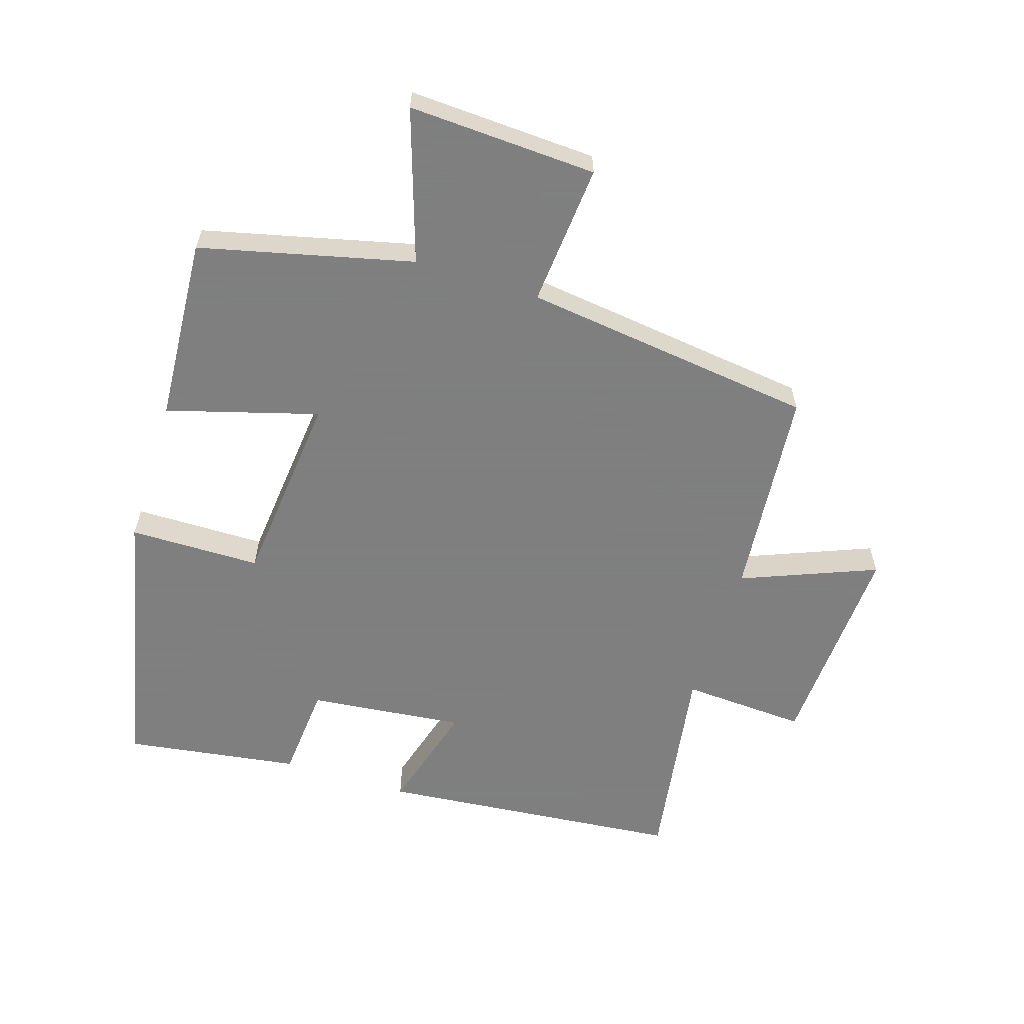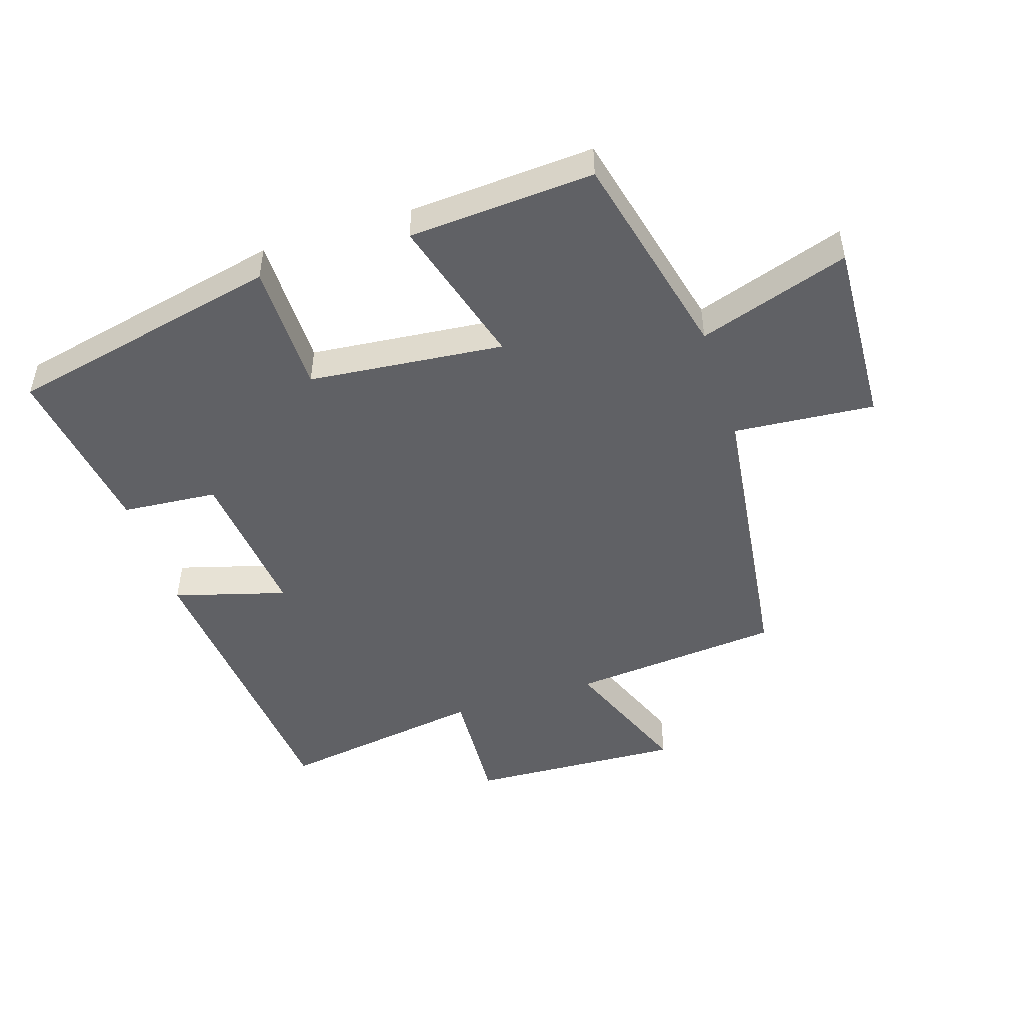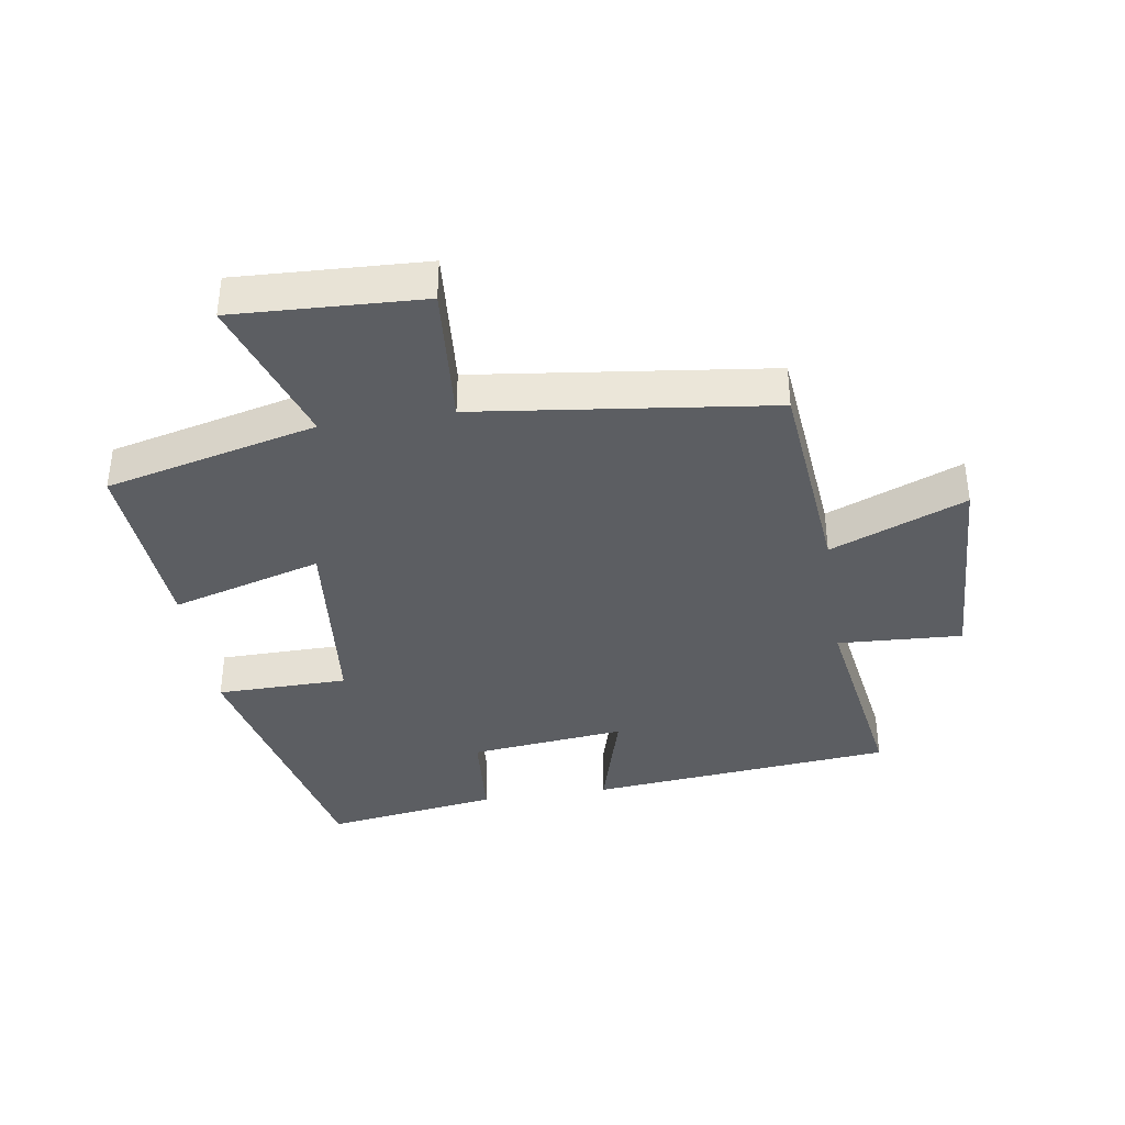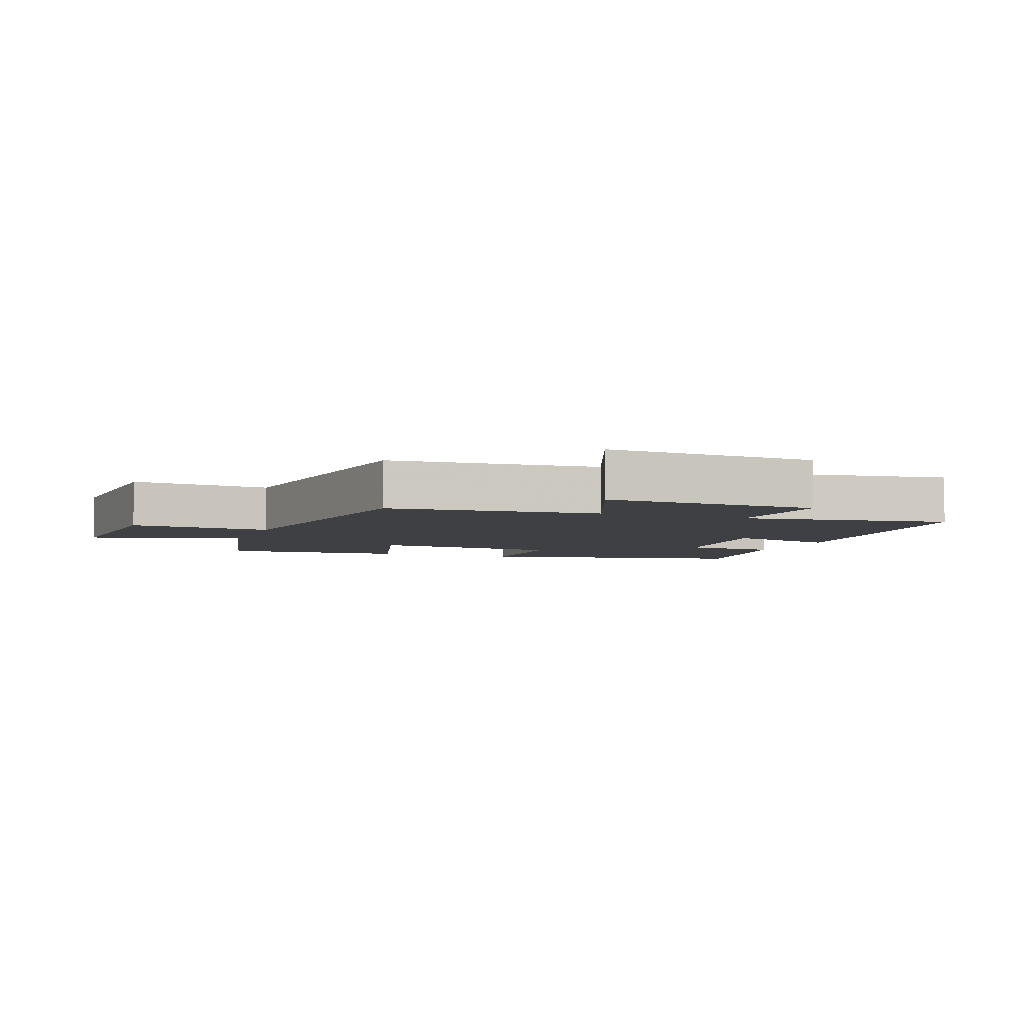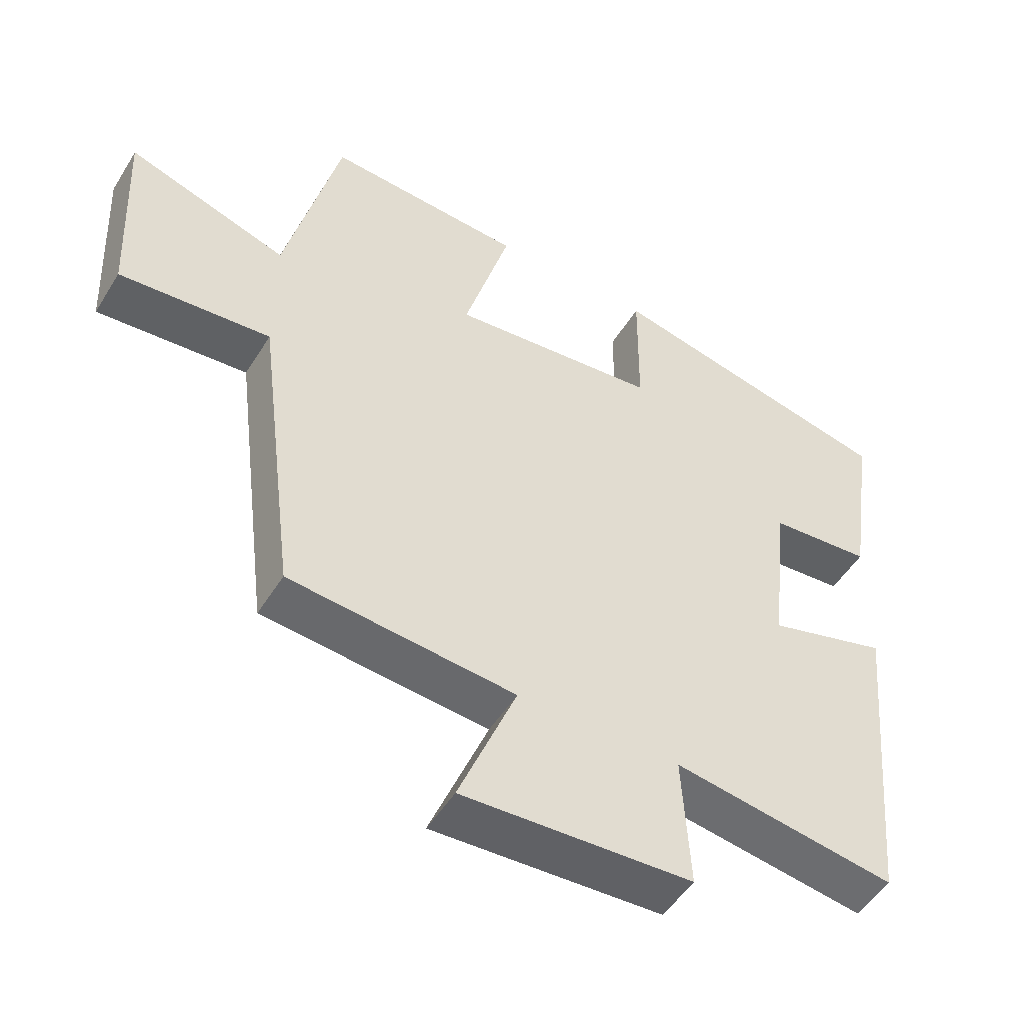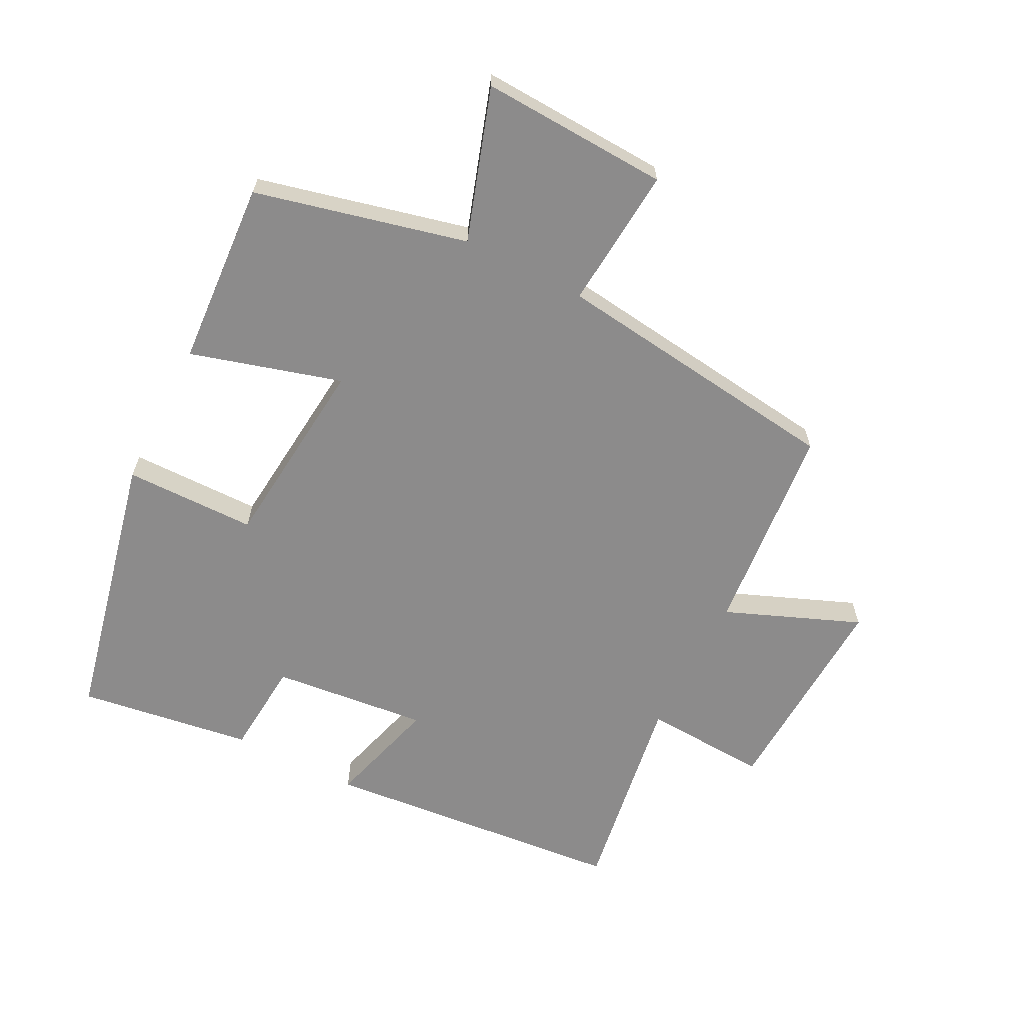
<metadata>
{"format":"obj","ext":"obj","renderer":"f3d","projection":"perspective","resolution":1024,"background":"white","views":[{"elev":-59.9,"azim":72.4,"up":"+Y"},{"elev":-48.5,"azim":17.7,"up":"+Y"},{"elev":-38.0,"azim":98.9,"up":"+Y"},{"elev":-4.9,"azim":159.0,"up":"+Y"},{"elev":-50.5,"azim":149.2,"up":"+Z"},{"elev":-64.0,"azim":62.9,"up":"+Y"}]}
</metadata>
<code>
v 0.442 0.07 -0.469
v 0.111 0.07 -0.5
v 0.196 0.07 -0.711
v -0.14 0.07 -0.695
v -0.129 0.07 -0.5
v -0.455 0.07 -0.551
v -0.5 0.07 -0.074
v -0.324 0.07 -0.124
v -0.35 0.07 0.12
v -0.5 0.07 0.132
v -0.54 0.07 0.405
v -0.111 0.07 0.5
v -0.109 0.07 0.294
v 0.197 0.07 0.264
v 0.129 0.07 0.5
v 0.42 0.07 0.519
v 0.5 0.07 0.188
v 0.736 0.07 0.266
v 0.722 0.07 -0.028
v 0.5 0.07 -0.01
v 0.442 0 -0.469
v 0.111 0 -0.5
v 0.196 0 -0.711
v -0.14 0 -0.695
v -0.129 0 -0.5
v -0.455 0 -0.551
v -0.5 0 -0.074
v -0.324 0 -0.124
v -0.35 0 0.12
v -0.5 0 0.132
v -0.54 0 0.405
v -0.111 0 0.5
v -0.109 0 0.294
v 0.197 0 0.264
v 0.129 0 0.5
v 0.42 0 0.519
v 0.5 0 0.188
v 0.736 0 0.266
v 0.722 0 -0.028
v 0.5 0 -0.01
f 17 18 19 20
f 17 20 1 2
f 14 15 16 17
f 13 14 17 2
f 10 11 12 13
f 9 10 13
f 8 9 13 2
f 5 6 7 8
f 5 8 2 3
f 3 4 5
f 40 39 38 37
f 22 21 40 37
f 37 36 35 34
f 22 37 34 33
f 33 32 31 30
f 33 30 29
f 22 33 29 28
f 28 27 26 25
f 23 22 28 25
f 25 24 23
f 1 21 22 2
f 2 22 23 3
f 3 23 24 4
f 4 24 25 5
f 5 25 26 6
f 6 26 27 7
f 7 27 28 8
f 8 28 29 9
f 9 29 30 10
f 10 30 31 11
f 11 31 32 12
f 12 32 33 13
f 13 33 34 14
f 14 34 35 15
f 15 35 36 16
f 16 36 37 17
f 17 37 38 18
f 18 38 39 19
f 19 39 40 20
f 20 40 21 1

</code>
